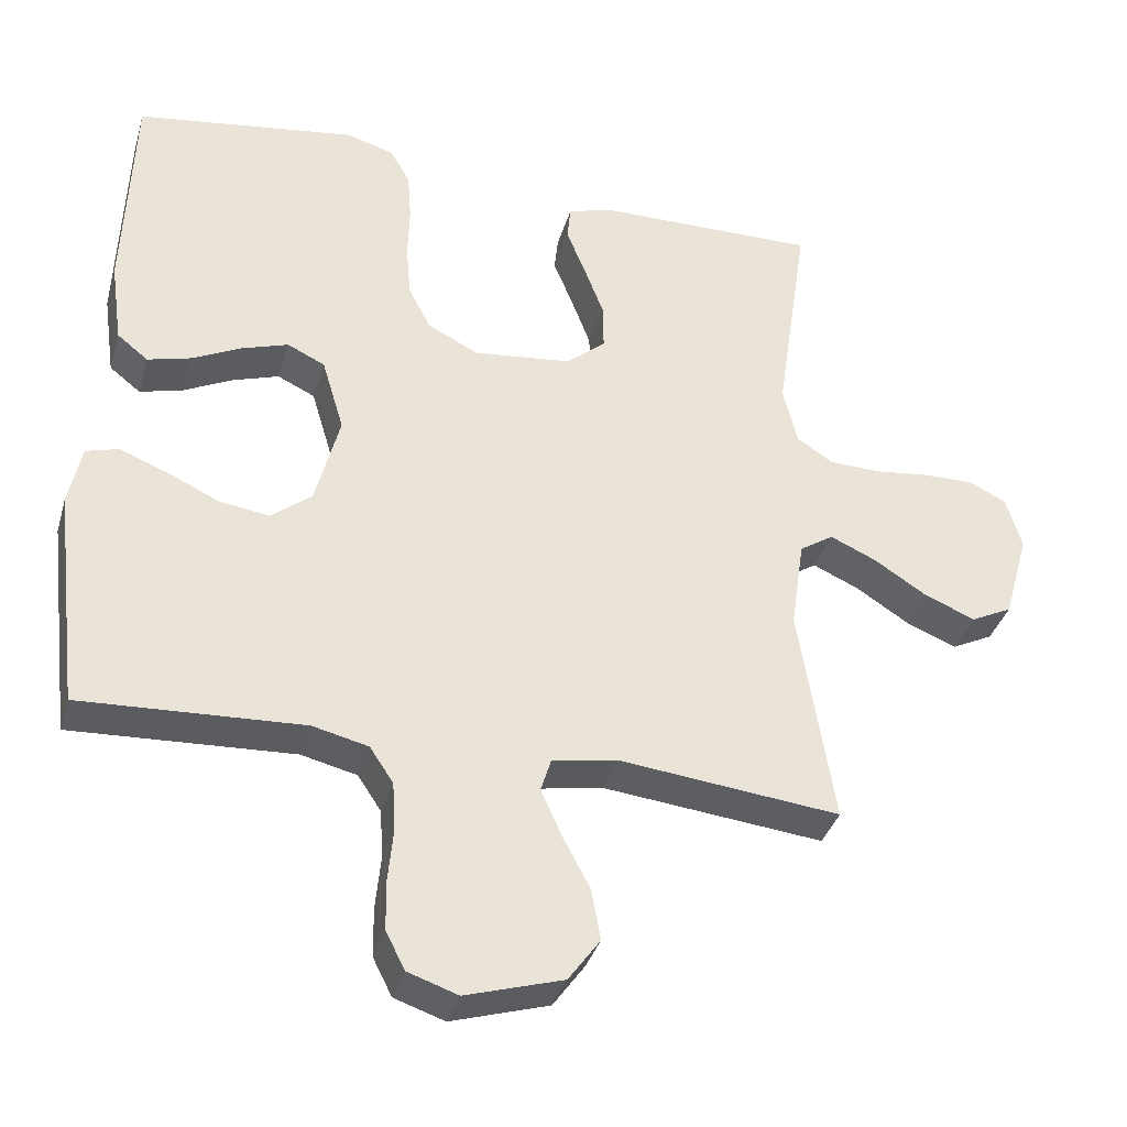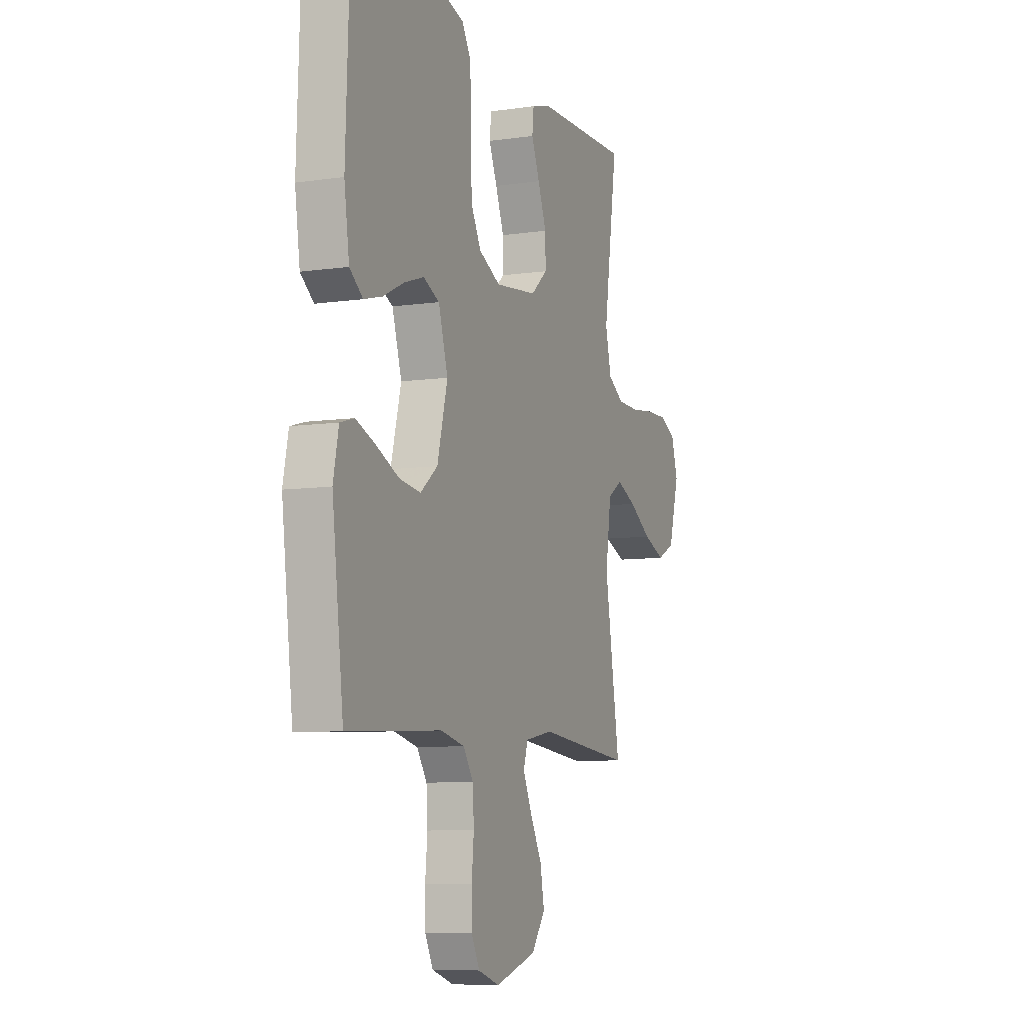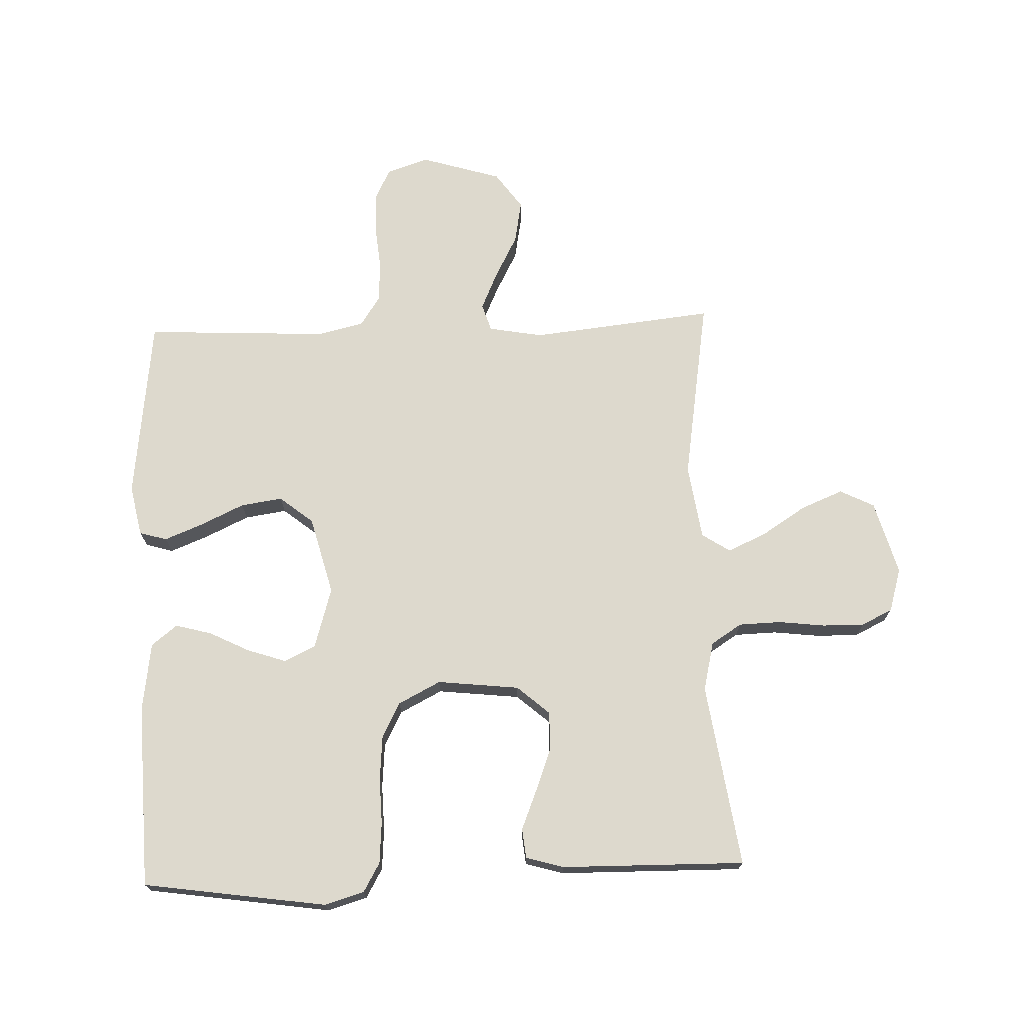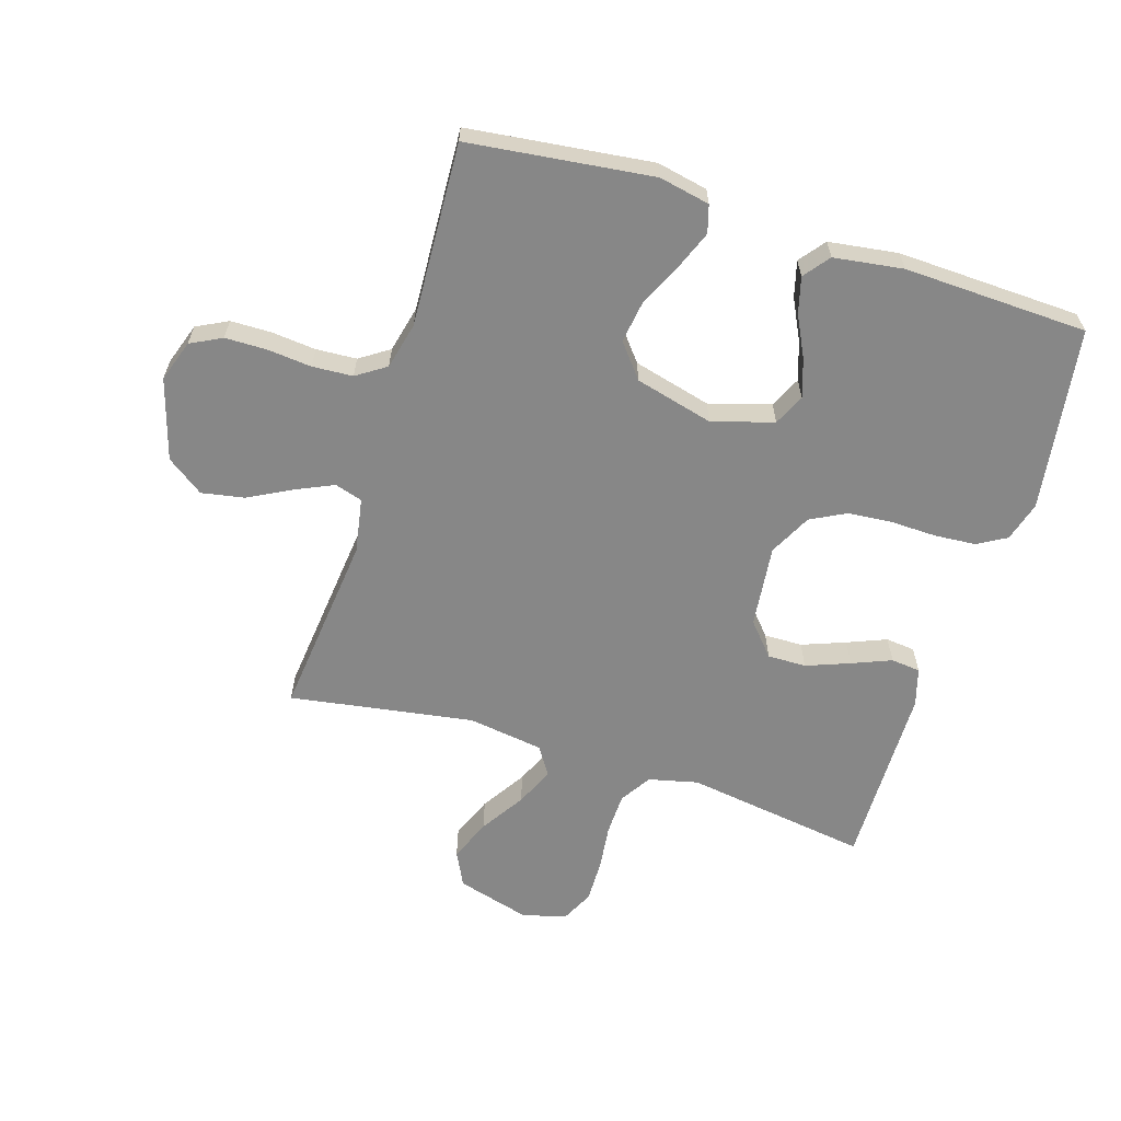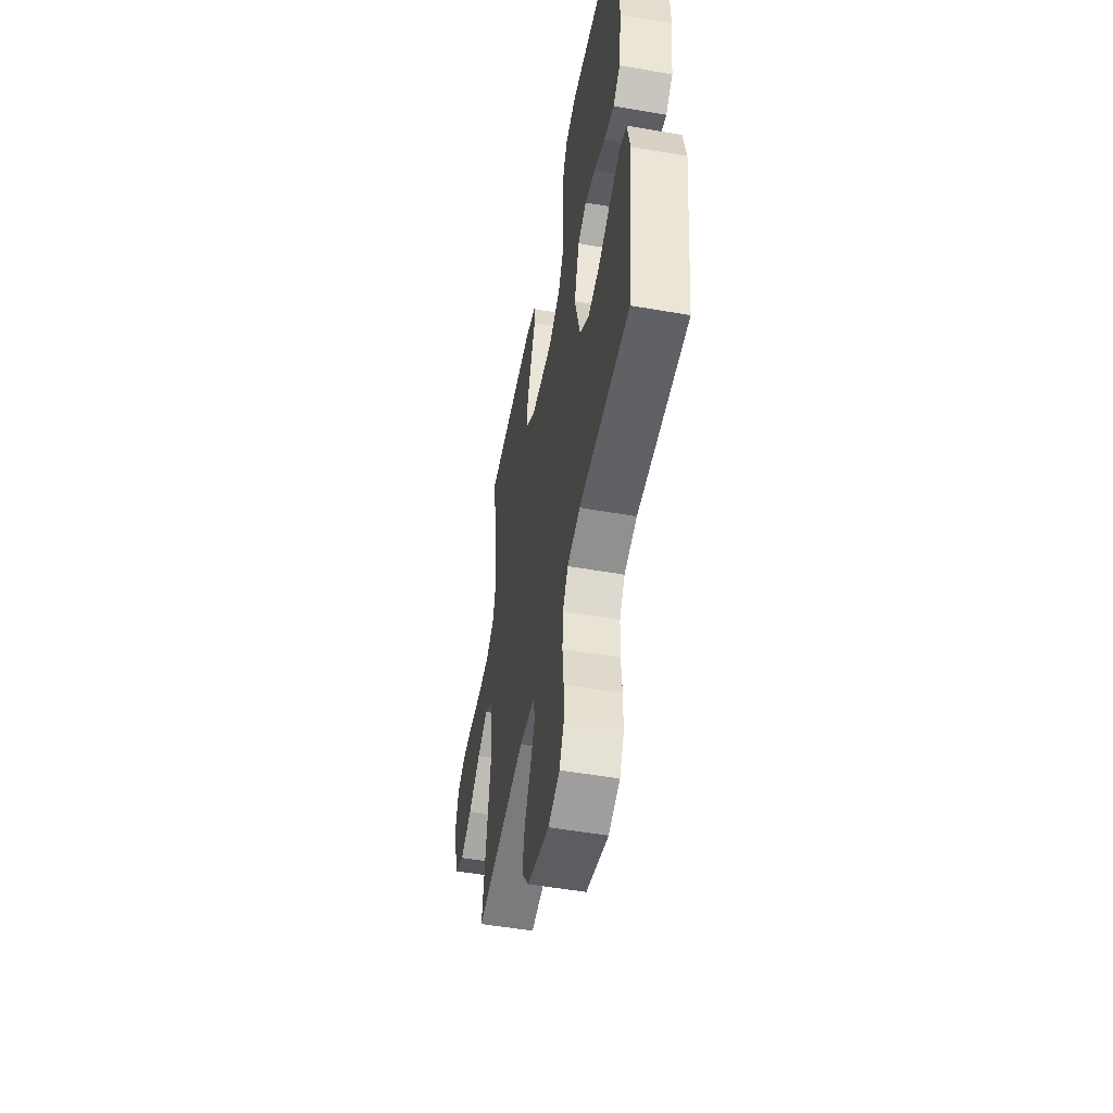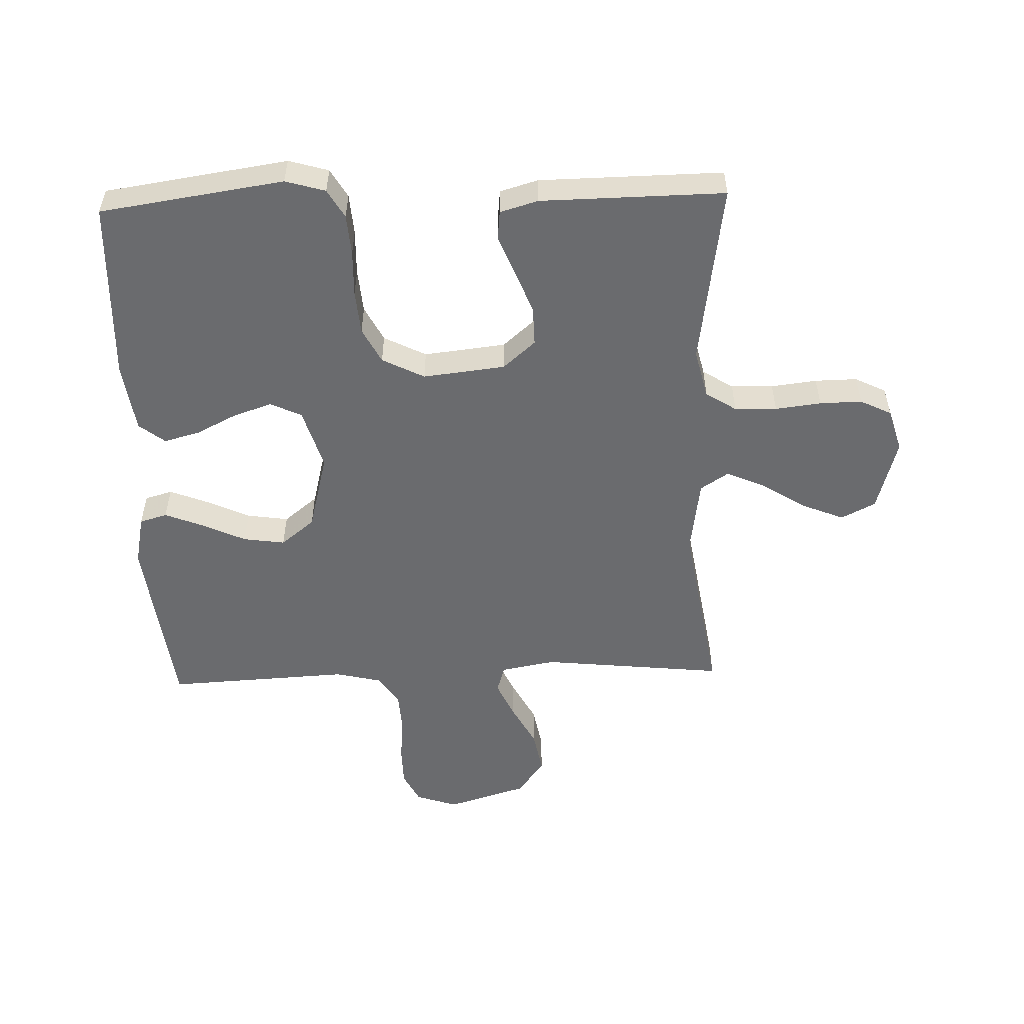
<metadata>
{"format":"obj","ext":"obj","renderer":"f3d","projection":"perspective","resolution":1024,"background":"white","views":[{"elev":-36.2,"azim":-15.7,"up":"+Z"},{"elev":-7.9,"azim":-67.8,"up":"+Z"},{"elev":71.9,"azim":-2.1,"up":"+Y"},{"elev":-62.4,"azim":-107.4,"up":"+Y"},{"elev":-52.3,"azim":-100.6,"up":"+Z"},{"elev":-53.4,"azim":1.9,"up":"+Y"}]}
</metadata>
<code>
v 0.5 0.07 0.5
v 0.456 0.07 0.2
v 0.475 0.07 0.12
v 0.525 0.07 0.088
v 0.594 0.07 0.086
v 0.669 0.07 0.095
v 0.738 0.07 0.096
v 0.789 0.07 0.071
v 0.81 0.07 0
v 0.776 0.07 -0.121
v 0.72 0.07 -0.149
v 0.651 0.07 -0.121
v 0.579 0.07 -0.075
v 0.516 0.07 -0.047
v 0.47 0.07 -0.077
v 0.452 0.07 -0.2
v 0.5 0.07 -0.5
v 0.2 0.07 -0.468
v 0.111 0.07 -0.484
v 0.097 0.07 -0.529
v 0.125 0.07 -0.591
v 0.162 0.07 -0.661
v 0.175 0.07 -0.731
v 0.132 0.07 -0.791
v 0 0.07 -0.831
v -0.068 0.07 -0.808
v -0.094 0.07 -0.757
v -0.095 0.07 -0.69
v -0.088 0.07 -0.617
v -0.092 0.07 -0.551
v -0.124 0.07 -0.503
v -0.2 0.07 -0.485
v -0.5 0.07 -0.5
v -0.536 0.07 -0.2
v -0.519 0.07 -0.117
v -0.474 0.07 -0.104
v -0.411 0.07 -0.129
v -0.34 0.07 -0.162
v -0.272 0.07 -0.172
v -0.217 0.07 -0.128
v -0.184 0.07 0
v -0.214 0.07 0.1
v -0.265 0.07 0.124
v -0.328 0.07 0.103
v -0.394 0.07 0.07
v -0.453 0.07 0.054
v -0.495 0.07 0.087
v -0.511 0.07 0.2
v -0.5 0.07 0.5
v -0.2 0.07 0.544
v -0.135 0.07 0.525
v -0.108 0.07 0.478
v -0.103 0.07 0.411
v -0.105 0.07 0.336
v -0.099 0.07 0.264
v -0.069 0.07 0.206
v 0 0.07 0.171
v 0.134 0.07 0.186
v 0.187 0.07 0.232
v 0.186 0.07 0.295
v 0.159 0.07 0.366
v 0.133 0.07 0.43
v 0.138 0.07 0.478
v 0.2 0.07 0.496
v 0.5 0 0.5
v 0.456 0 0.2
v 0.475 0 0.12
v 0.525 0 0.088
v 0.594 0 0.086
v 0.669 0 0.095
v 0.738 0 0.096
v 0.789 0 0.071
v 0.81 0 0
v 0.776 0 -0.121
v 0.72 0 -0.149
v 0.651 0 -0.121
v 0.579 0 -0.075
v 0.516 0 -0.047
v 0.47 0 -0.077
v 0.452 0 -0.2
v 0.5 0 -0.5
v 0.2 0 -0.468
v 0.111 0 -0.484
v 0.097 0 -0.529
v 0.125 0 -0.591
v 0.162 0 -0.661
v 0.175 0 -0.731
v 0.132 0 -0.791
v 0 0 -0.831
v -0.068 0 -0.808
v -0.094 0 -0.757
v -0.095 0 -0.69
v -0.088 0 -0.617
v -0.092 0 -0.551
v -0.124 0 -0.503
v -0.2 0 -0.485
v -0.5 0 -0.5
v -0.536 0 -0.2
v -0.519 0 -0.117
v -0.474 0 -0.104
v -0.411 0 -0.129
v -0.34 0 -0.162
v -0.272 0 -0.172
v -0.217 0 -0.128
v -0.184 0 0
v -0.214 0 0.1
v -0.265 0 0.124
v -0.328 0 0.103
v -0.394 0 0.07
v -0.453 0 0.054
v -0.495 0 0.087
v -0.511 0 0.2
v -0.5 0 0.5
v -0.2 0 0.544
v -0.135 0 0.525
v -0.108 0 0.478
v -0.103 0 0.411
v -0.105 0 0.336
v -0.099 0 0.264
v -0.069 0 0.206
v 0 0 0.171
v 0.134 0 0.186
v 0.187 0 0.232
v 0.186 0 0.295
v 0.159 0 0.366
v 0.133 0 0.43
v 0.138 0 0.478
v 0.2 0 0.496
f 64 1 2
f 63 64 2
f 62 63 2
f 61 62 2
f 60 61 2 3
f 59 60 3 4
f 58 59 4
f 57 58 4
f 52 53 54
f 51 52 54
f 50 51 54
f 49 50 54
f 48 49 54
f 47 48 54
f 46 47 54
f 45 46 54
f 44 45 54
f 43 44 54 55
f 42 43 55 56
f 36 37 38
f 35 36 38
f 34 35 38
f 33 34 38
f 32 33 38
f 31 32 38 39
f 30 31 39 40
f 27 28 29
f 26 27 29
f 25 26 29
f 24 25 29
f 23 24 29
f 22 23 29
f 21 22 29
f 20 21 29 30
f 30 40 41
f 20 30 41
f 19 20 41
f 16 17 18
f 42 56 57
f 41 42 57
f 19 41 57
f 18 19 57
f 16 18 57
f 15 16 57
f 11 12 13
f 10 11 13
f 9 10 13
f 8 9 13
f 7 8 13
f 6 7 13
f 5 6 13
f 14 15 57 4
f 4 5 13 14
f 66 65 128
f 66 128 127
f 66 127 126
f 66 126 125
f 67 66 125 124
f 68 67 124 123
f 68 123 122
f 68 122 121
f 118 117 116
f 118 116 115
f 118 115 114
f 118 114 113
f 118 113 112
f 118 112 111
f 118 111 110
f 118 110 109
f 118 109 108
f 119 118 108 107
f 120 119 107 106
f 102 101 100
f 102 100 99
f 102 99 98
f 102 98 97
f 102 97 96
f 103 102 96 95
f 104 103 95 94
f 93 92 91
f 93 91 90
f 93 90 89
f 93 89 88
f 93 88 87
f 93 87 86
f 93 86 85
f 94 93 85 84
f 105 104 94
f 105 94 84
f 105 84 83
f 82 81 80
f 121 120 106
f 121 106 105
f 121 105 83
f 121 83 82
f 121 82 80
f 121 80 79
f 77 76 75
f 77 75 74
f 77 74 73
f 77 73 72
f 77 72 71
f 77 71 70
f 77 70 69
f 68 121 79 78
f 78 77 69 68
f 1 65 66 2
f 2 66 67 3
f 3 67 68 4
f 4 68 69 5
f 5 69 70 6
f 6 70 71 7
f 7 71 72 8
f 8 72 73 9
f 9 73 74 10
f 10 74 75 11
f 11 75 76 12
f 12 76 77 13
f 13 77 78 14
f 14 78 79 15
f 15 79 80 16
f 16 80 81 17
f 17 81 82 18
f 18 82 83 19
f 19 83 84 20
f 20 84 85 21
f 21 85 86 22
f 22 86 87 23
f 23 87 88 24
f 24 88 89 25
f 25 89 90 26
f 26 90 91 27
f 27 91 92 28
f 28 92 93 29
f 29 93 94 30
f 30 94 95 31
f 31 95 96 32
f 32 96 97 33
f 33 97 98 34
f 34 98 99 35
f 35 99 100 36
f 36 100 101 37
f 37 101 102 38
f 38 102 103 39
f 39 103 104 40
f 40 104 105 41
f 41 105 106 42
f 42 106 107 43
f 43 107 108 44
f 44 108 109 45
f 45 109 110 46
f 46 110 111 47
f 47 111 112 48
f 48 112 113 49
f 49 113 114 50
f 50 114 115 51
f 51 115 116 52
f 52 116 117 53
f 53 117 118 54
f 54 118 119 55
f 55 119 120 56
f 56 120 121 57
f 57 121 122 58
f 58 122 123 59
f 59 123 124 60
f 60 124 125 61
f 61 125 126 62
f 62 126 127 63
f 63 127 128 64
f 64 128 65 1

</code>
